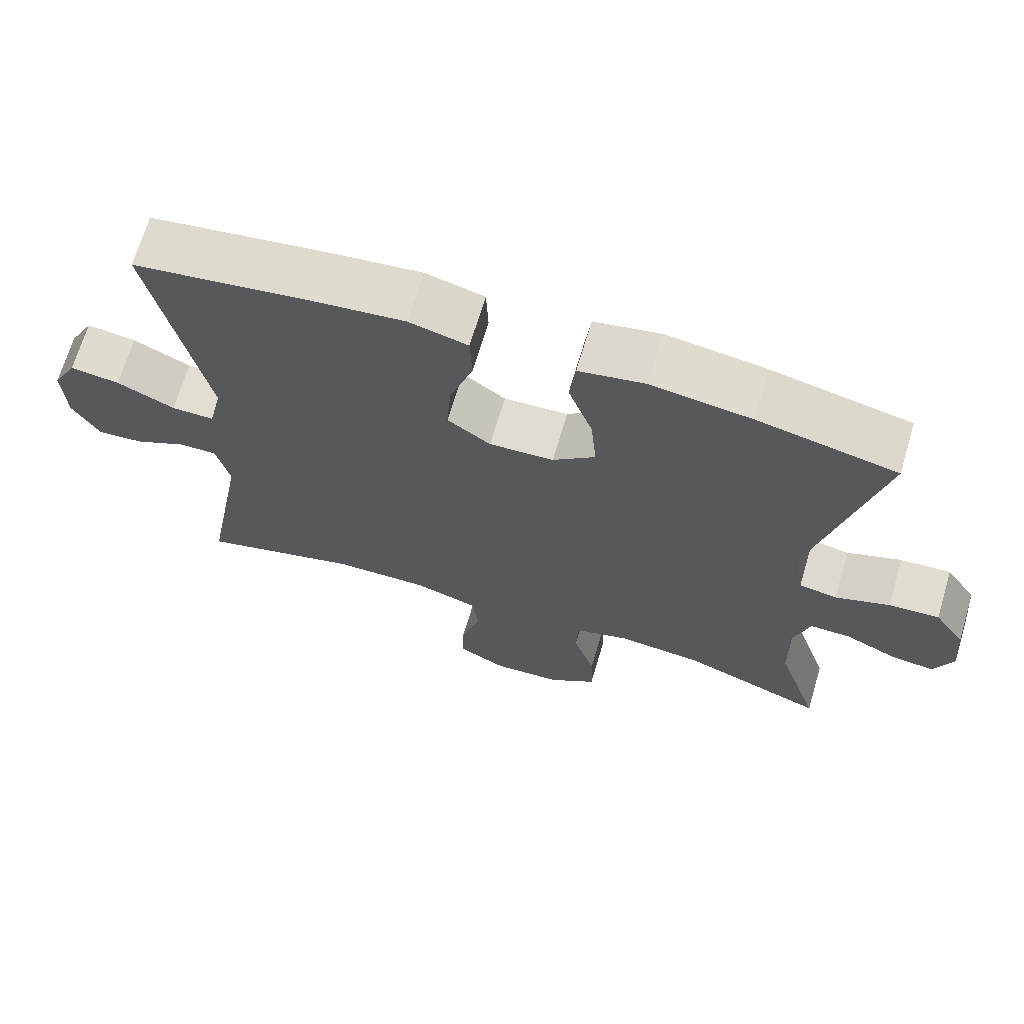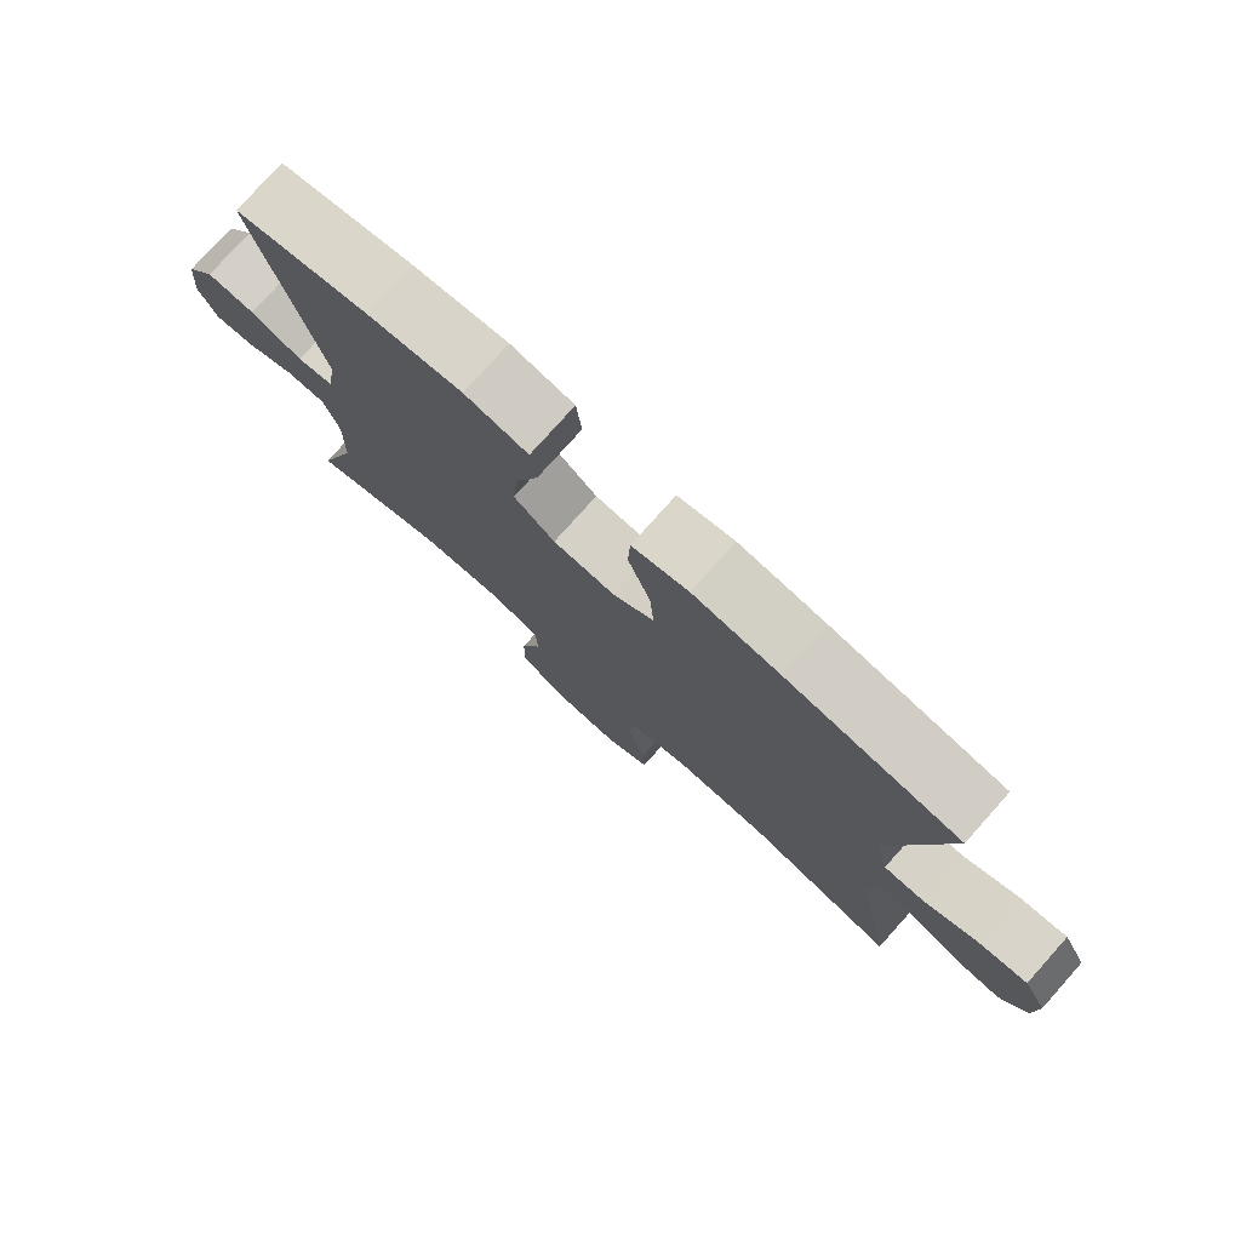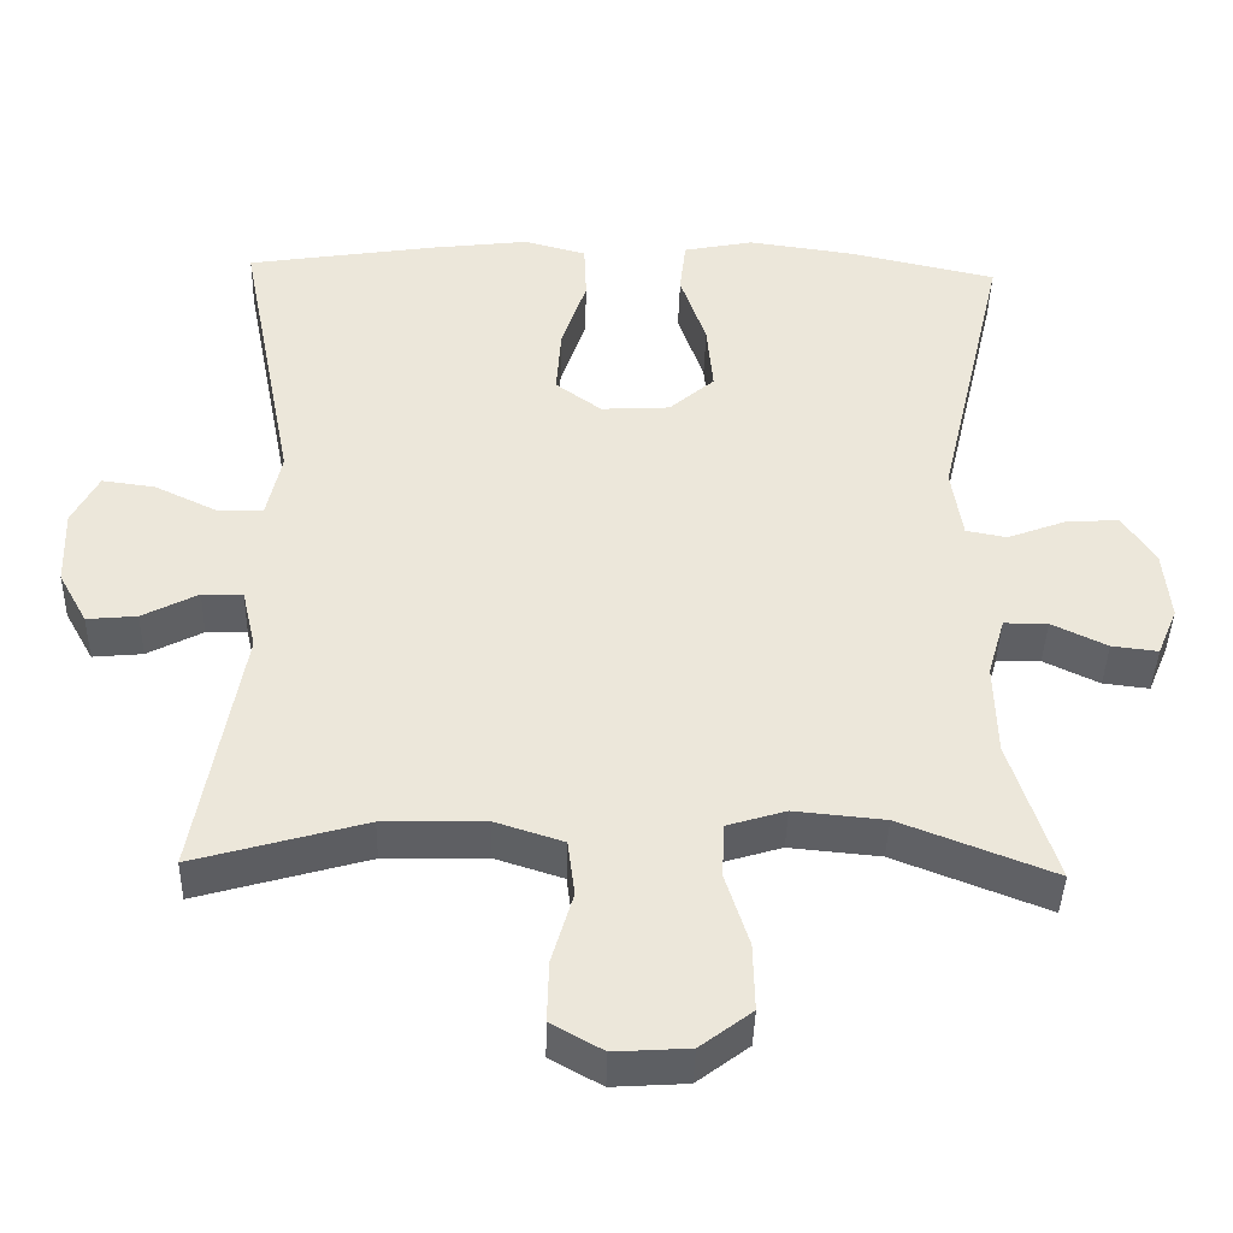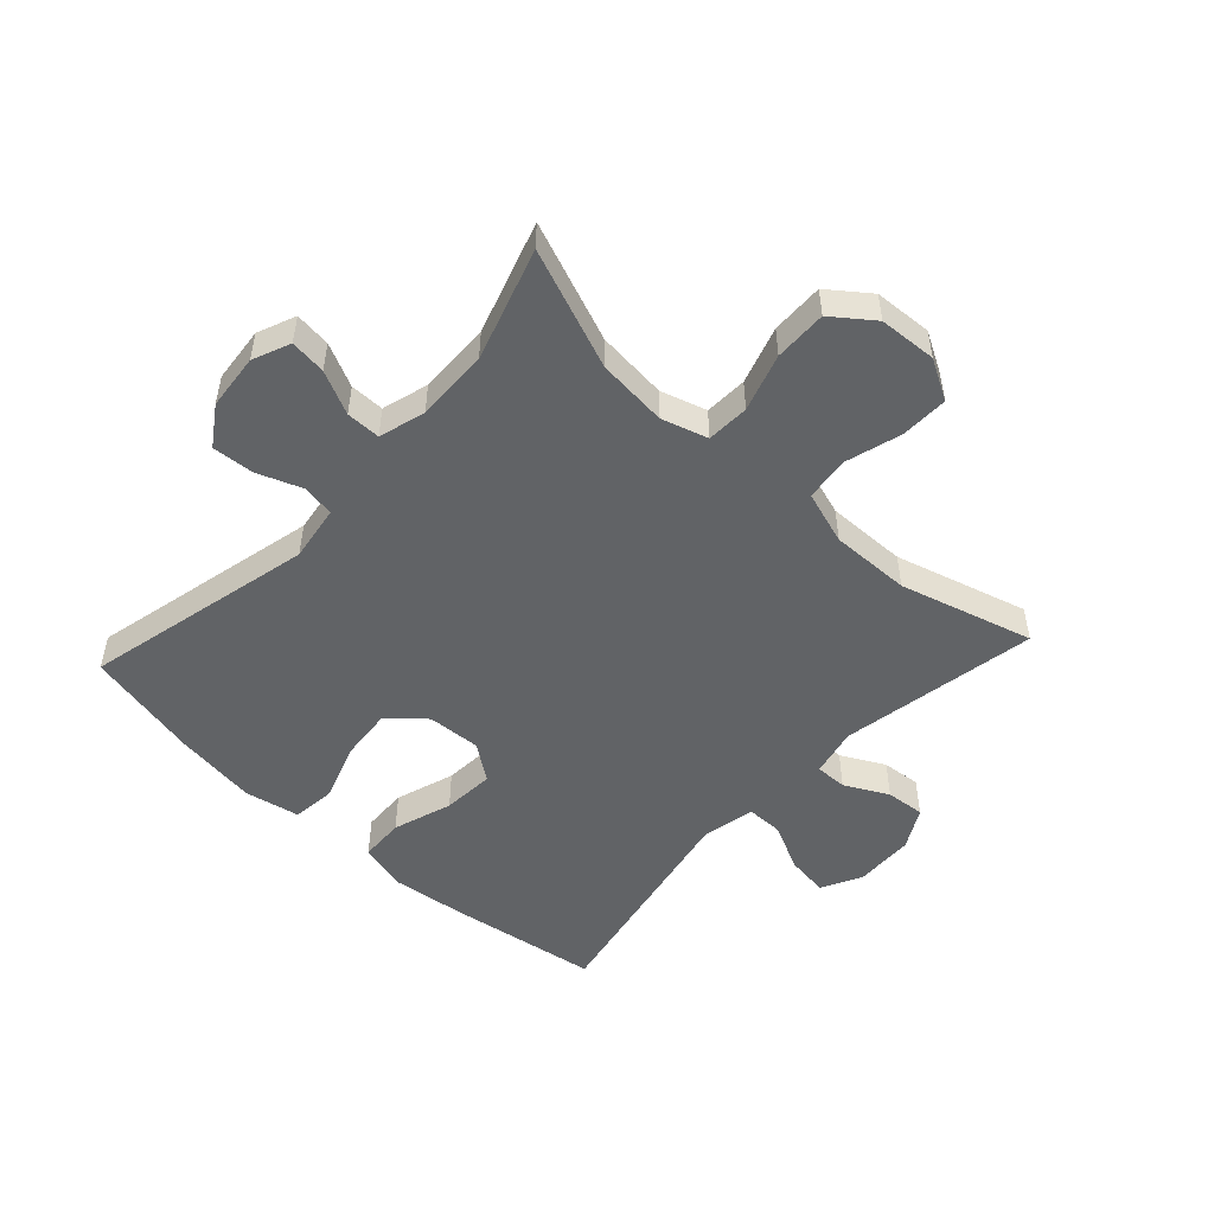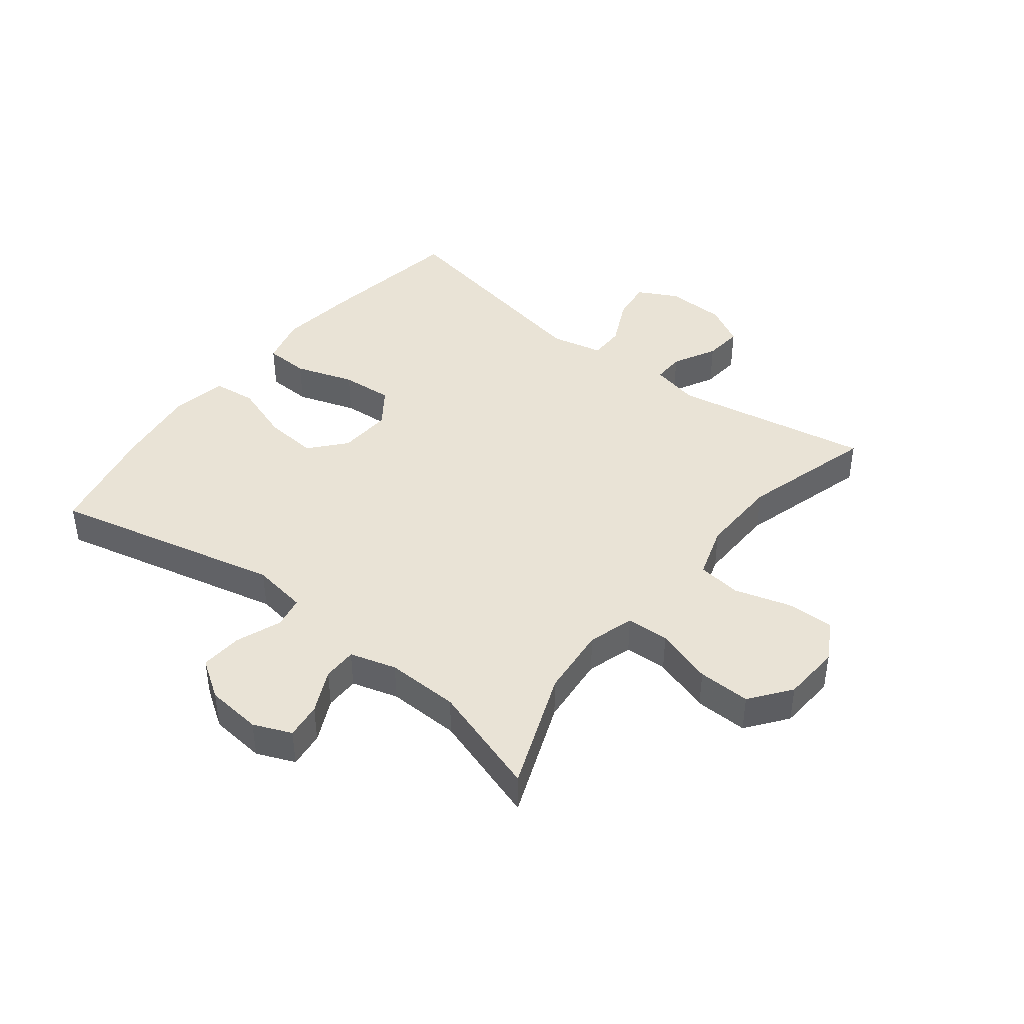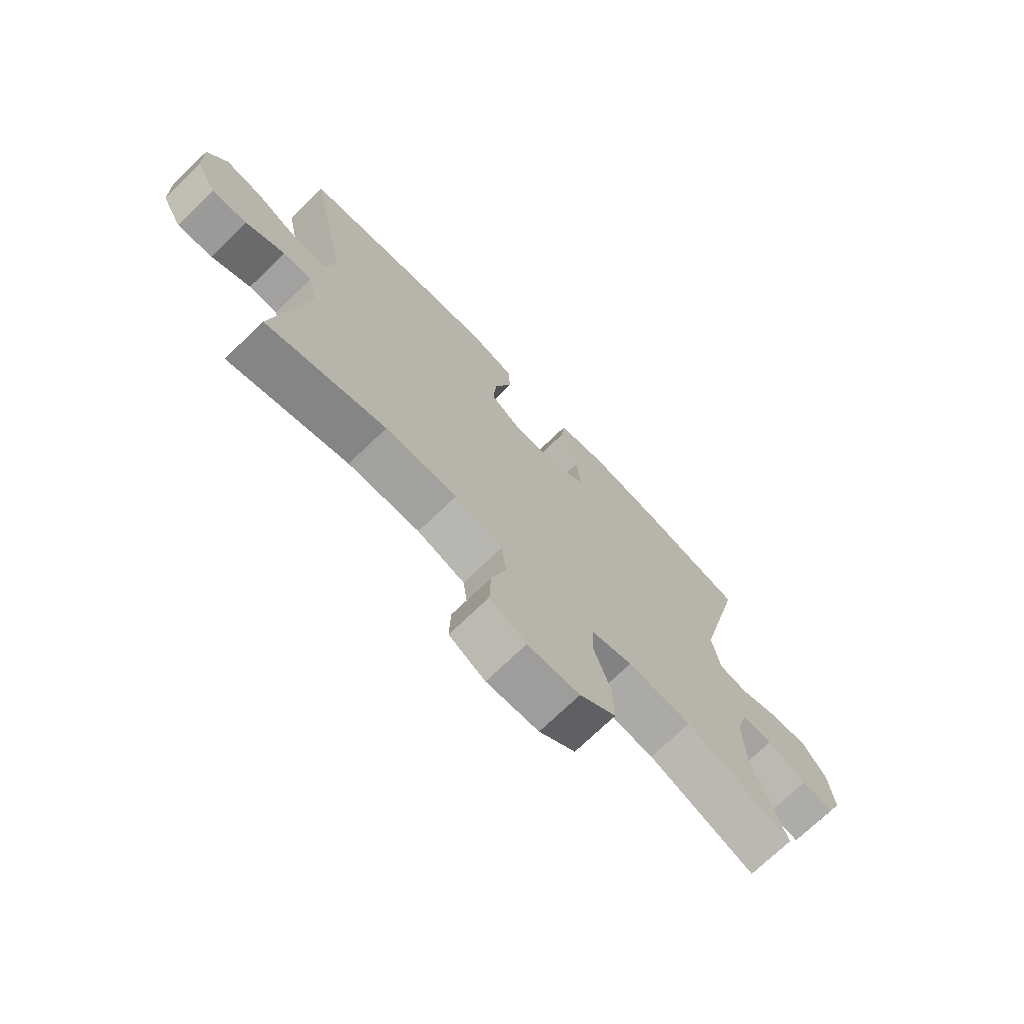
<metadata>
{"format":"obj","ext":"obj","renderer":"f3d","projection":"perspective","resolution":1024,"background":"white","views":[{"elev":68.8,"azim":16.6,"up":"+Z"},{"elev":77.9,"azim":-138.2,"up":"+Z"},{"elev":-41.3,"azim":-1.5,"up":"+Z"},{"elev":-50.8,"azim":137.3,"up":"+Y"},{"elev":42.2,"azim":128.1,"up":"+Y"},{"elev":-72.9,"azim":-46.1,"up":"+Z"}]}
</metadata>
<code>
v 0.5 0.07 0.5
v 0.412 0.07 0.122
v 0.426 0.07 0.031
v 0.478 0.07 0.021
v 0.552 0.07 0.049
v 0.621 0.07 0.054
v 0.663 0.07 -0.009
v 0.672 0.07 -0.1
v 0.646 0.07 -0.162
v 0.587 0.07 -0.155
v 0.516 0.07 -0.121
v 0.46 0.07 -0.121
v 0.438 0.07 -0.197
v 0.441 0.07 -0.316
v 0.5 0.07 -0.5
v 0.305 0.07 -0.424
v 0.189 0.07 -0.413
v 0.114 0.07 -0.436
v 0.111 0.07 -0.506
v 0.141 0.07 -0.6
v 0.143 0.07 -0.686
v 0.077 0.07 -0.736
v -0.018 0.07 -0.742
v -0.084 0.07 -0.705
v -0.082 0.07 -0.627
v -0.055 0.07 -0.535
v -0.064 0.07 -0.463
v -0.151 0.07 -0.435
v -0.282 0.07 -0.438
v -0.5 0.07 -0.5
v -0.442 0.07 -0.175
v -0.46 0.07 -0.096
v -0.512 0.07 -0.097
v -0.583 0.07 -0.134
v -0.647 0.07 -0.14
v -0.684 0.07 -0.073
v -0.687 0.07 0.025
v -0.653 0.07 0.09
v -0.585 0.07 0.081
v -0.506 0.07 0.043
v -0.447 0.07 0.043
v -0.428 0.07 0.129
v -0.5 0.07 0.5
v -0.255 0.07 0.538
v -0.132 0.07 0.553
v -0.052 0.07 0.532
v -0.049 0.07 0.459
v -0.081 0.07 0.362
v -0.087 0.07 0.277
v -0.028 0.07 0.234
v 0.06 0.07 0.239
v 0.118 0.07 0.289
v 0.11 0.07 0.377
v 0.077 0.07 0.473
v 0.085 0.07 0.543
v 0.175 0.07 0.561
v 0.311 0.07 0.542
v 0.5 0 0.5
v 0.412 0 0.122
v 0.426 0 0.031
v 0.478 0 0.021
v 0.552 0 0.049
v 0.621 0 0.054
v 0.663 0 -0.009
v 0.672 0 -0.1
v 0.646 0 -0.162
v 0.587 0 -0.155
v 0.516 0 -0.121
v 0.46 0 -0.121
v 0.438 0 -0.197
v 0.441 0 -0.316
v 0.5 0 -0.5
v 0.305 0 -0.424
v 0.189 0 -0.413
v 0.114 0 -0.436
v 0.111 0 -0.506
v 0.141 0 -0.6
v 0.143 0 -0.686
v 0.077 0 -0.736
v -0.018 0 -0.742
v -0.084 0 -0.705
v -0.082 0 -0.627
v -0.055 0 -0.535
v -0.064 0 -0.463
v -0.151 0 -0.435
v -0.282 0 -0.438
v -0.5 0 -0.5
v -0.442 0 -0.175
v -0.46 0 -0.096
v -0.512 0 -0.097
v -0.583 0 -0.134
v -0.647 0 -0.14
v -0.684 0 -0.073
v -0.687 0 0.025
v -0.653 0 0.09
v -0.585 0 0.081
v -0.506 0 0.043
v -0.447 0 0.043
v -0.428 0 0.129
v -0.5 0 0.5
v -0.255 0 0.538
v -0.132 0 0.553
v -0.052 0 0.532
v -0.049 0 0.459
v -0.081 0 0.362
v -0.087 0 0.277
v -0.028 0 0.234
v 0.06 0 0.239
v 0.118 0 0.289
v 0.11 0 0.377
v 0.077 0 0.473
v 0.085 0 0.543
v 0.175 0 0.561
v 0.311 0 0.542
f 56 57 1 2
f 53 54 55 56
f 52 53 56 2
f 51 52 2 3
f 50 51 3
f 45 46 47 48
f 45 48 49
f 42 43 44 45
f 41 42 45 49
f 37 38 39 40
f 37 40 41
f 36 37 41
f 33 34 35 36
f 32 33 36 41
f 31 32 41 49
f 29 30 31 49
f 23 24 25 26
f 23 26 27
f 22 23 27
f 19 20 21 22
f 18 19 22 27
f 17 18 27 28
f 14 15 16
f 13 14 16 17
f 12 13 17 28
f 8 9 10 11
f 8 11 12
f 7 8 12
f 4 5 6 7
f 4 7 12 28
f 28 29 49 50
f 28 50 3
f 3 4 28
f 59 58 114 113
f 113 112 111 110
f 59 113 110 109
f 60 59 109 108
f 60 108 107
f 105 104 103 102
f 106 105 102
f 102 101 100 99
f 106 102 99 98
f 97 96 95 94
f 98 97 94
f 98 94 93
f 93 92 91 90
f 98 93 90 89
f 106 98 89 88
f 106 88 87 86
f 83 82 81 80
f 84 83 80
f 84 80 79
f 79 78 77 76
f 84 79 76 75
f 85 84 75 74
f 73 72 71
f 74 73 71 70
f 85 74 70 69
f 68 67 66 65
f 69 68 65
f 69 65 64
f 64 63 62 61
f 85 69 64 61
f 107 106 86 85
f 60 107 85
f 85 61 60
f 1 58 59 2
f 2 59 60 3
f 3 60 61 4
f 4 61 62 5
f 5 62 63 6
f 6 63 64 7
f 7 64 65 8
f 8 65 66 9
f 9 66 67 10
f 10 67 68 11
f 11 68 69 12
f 12 69 70 13
f 13 70 71 14
f 14 71 72 15
f 15 72 73 16
f 16 73 74 17
f 17 74 75 18
f 18 75 76 19
f 19 76 77 20
f 20 77 78 21
f 21 78 79 22
f 22 79 80 23
f 23 80 81 24
f 24 81 82 25
f 25 82 83 26
f 26 83 84 27
f 27 84 85 28
f 28 85 86 29
f 29 86 87 30
f 30 87 88 31
f 31 88 89 32
f 32 89 90 33
f 33 90 91 34
f 34 91 92 35
f 35 92 93 36
f 36 93 94 37
f 37 94 95 38
f 38 95 96 39
f 39 96 97 40
f 40 97 98 41
f 41 98 99 42
f 42 99 100 43
f 43 100 101 44
f 44 101 102 45
f 45 102 103 46
f 46 103 104 47
f 47 104 105 48
f 48 105 106 49
f 49 106 107 50
f 50 107 108 51
f 51 108 109 52
f 52 109 110 53
f 53 110 111 54
f 54 111 112 55
f 55 112 113 56
f 56 113 114 57
f 57 114 58 1

</code>
